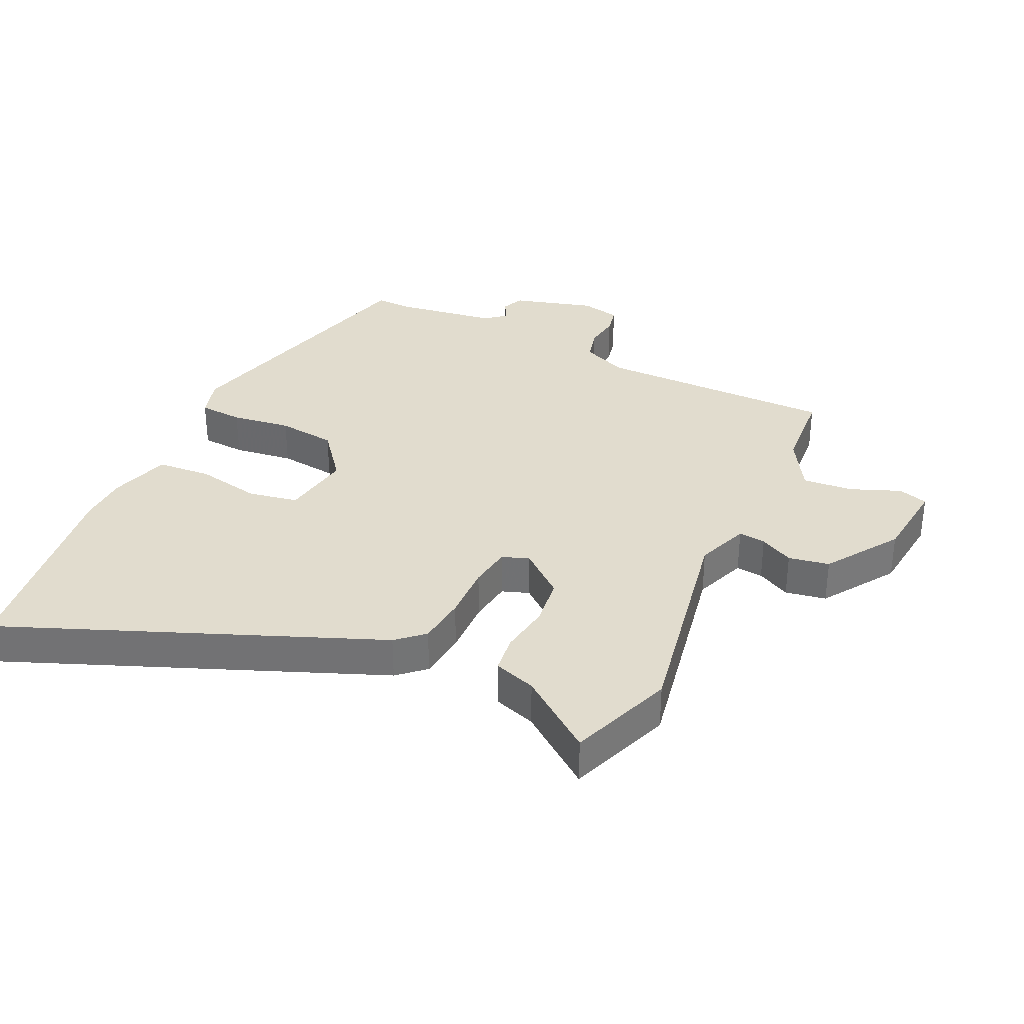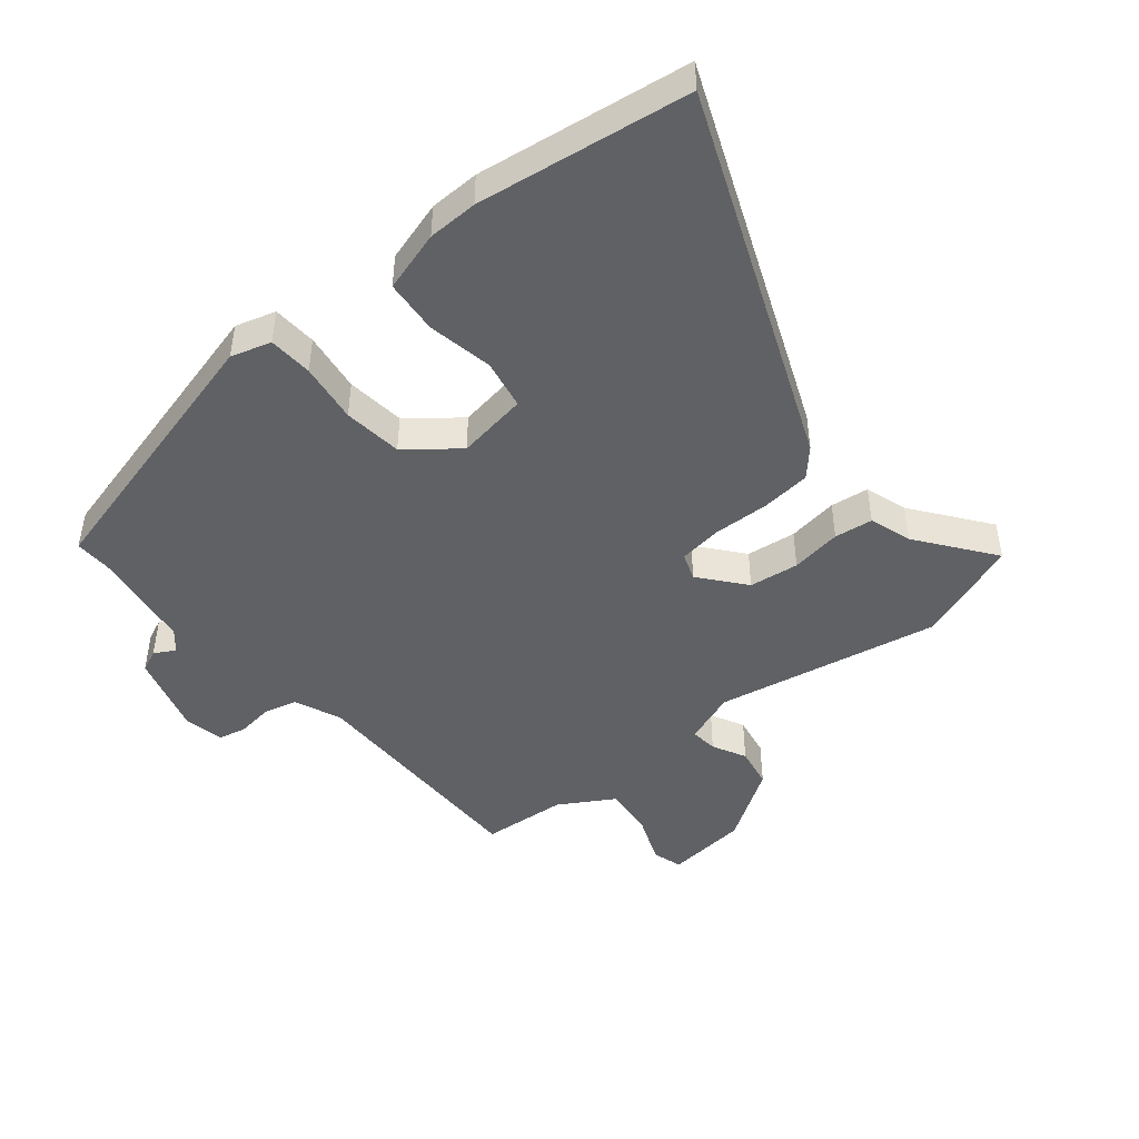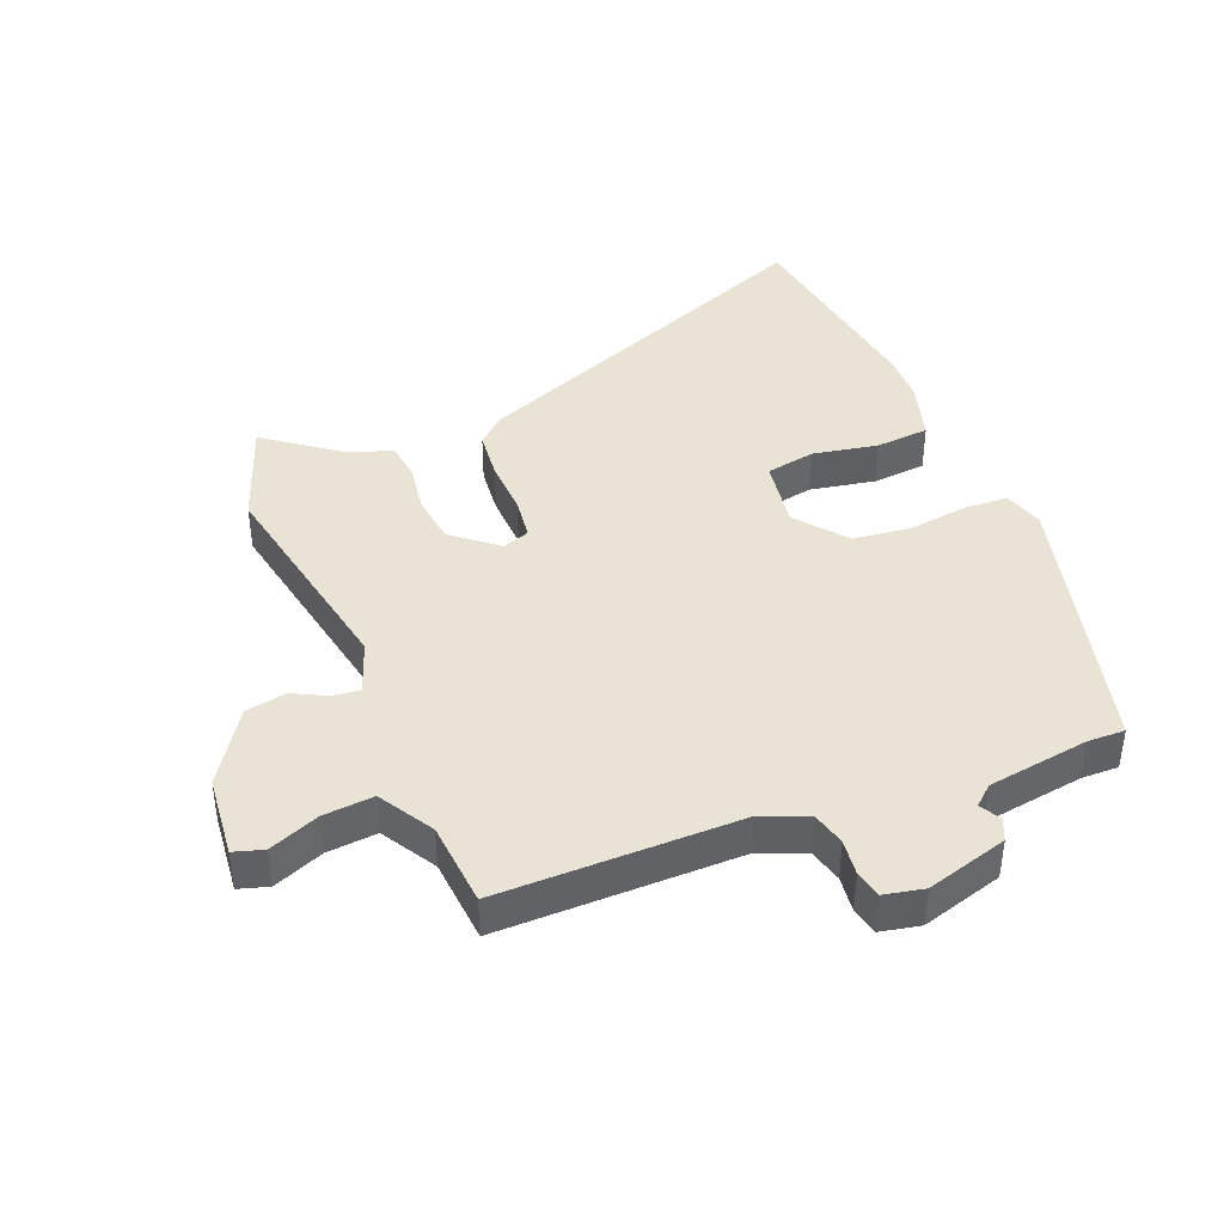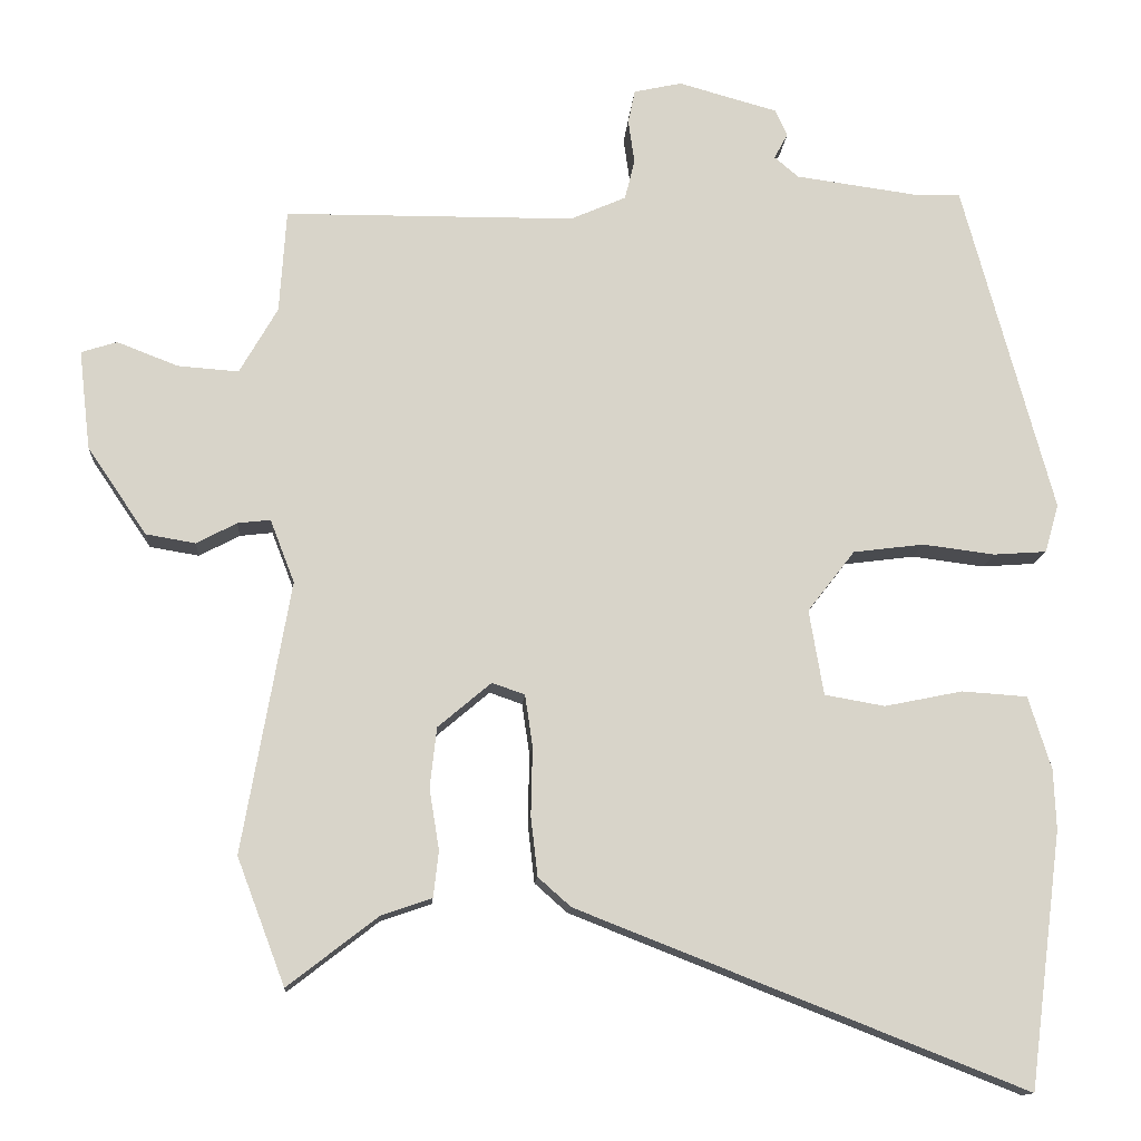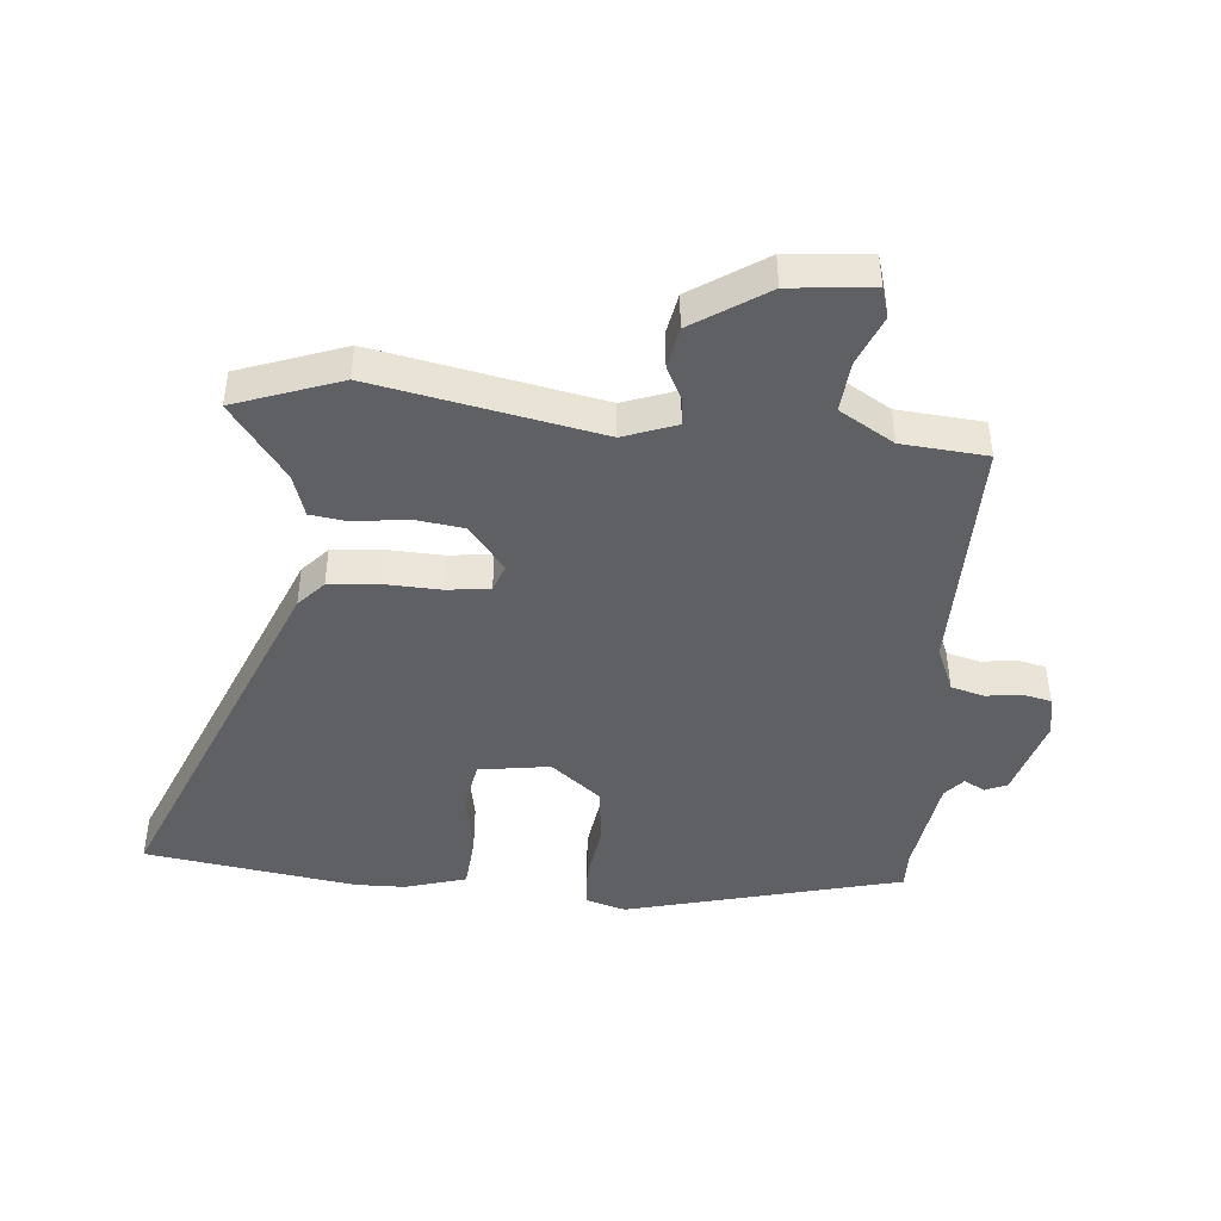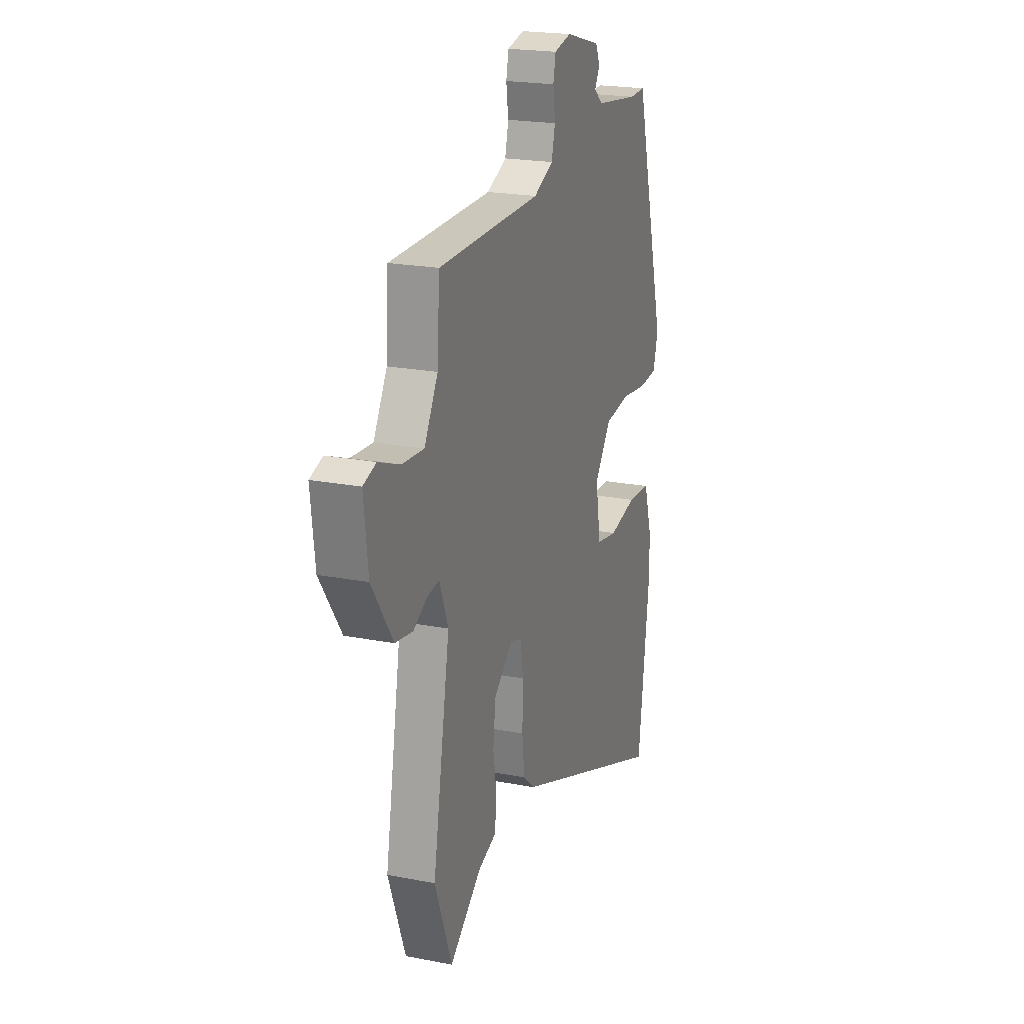
<metadata>
{"format":"obj","ext":"obj","renderer":"f3d","projection":"perspective","resolution":1024,"background":"white","views":[{"elev":34.0,"azim":-155.3,"up":"+Y"},{"elev":-46.1,"azim":128.7,"up":"+Y"},{"elev":41.3,"azim":-22.8,"up":"+Y"},{"elev":-13.1,"azim":-4.1,"up":"+Z"},{"elev":-44.6,"azim":-96.1,"up":"+Y"},{"elev":21.3,"azim":-70.9,"up":"+Z"}]}
</metadata>
<code>
v -0.475 0.07 -0.567
v -0.538 0.07 -0.401
v -0.475 0.07 -0.045
v -0.507 0.07 0.038
v -0.55 0.07 0.033
v -0.603 0.07 0.005
v -0.668 0.07 0.016
v -0.746 0.07 0.131
v -0.761 0.07 0.261
v -0.714 0.07 0.276
v -0.634 0.07 0.245
v -0.554 0.07 0.239
v -0.504 0.07 0.326
v -0.495 0.07 0.461
v -0.114 0.07 0.464
v -0.041 0.07 0.496
v -0.028 0.07 0.549
v -0.036 0.07 0.606
v -0.027 0.07 0.65
v 0.036 0.07 0.664
v 0.166 0.07 0.628
v 0.182 0.07 0.593
v 0.164 0.07 0.56
v 0.196 0.07 0.533
v 0.358 0.07 0.511
v 0.417 0.07 0.513
v 0.536 0.07 0.077
v 0.518 0.07 0.013
v 0.448 0.07 0.008
v 0.353 0.07 0.02
v 0.26 0.07 0.008
v 0.198 0.07 -0.072
v 0.217 0.07 -0.184
v 0.296 0.07 -0.198
v 0.399 0.07 -0.177
v 0.485 0.07 -0.183
v 0.515 0.07 -0.279
v 0.518 0.07 -0.358
v 0.475 0.07 -0.694
v -0.114 0.07 -0.463
v -0.157 0.07 -0.425
v -0.166 0.07 -0.347
v -0.164 0.07 -0.257
v -0.174 0.07 -0.189
v -0.217 0.07 -0.174
v -0.287 0.07 -0.233
v -0.296 0.07 -0.312
v -0.283 0.07 -0.392
v -0.29 0.07 -0.453
v -0.357 0.07 -0.476
v -0.475 0 -0.567
v -0.538 0 -0.401
v -0.475 0 -0.045
v -0.507 0 0.038
v -0.55 0 0.033
v -0.603 0 0.005
v -0.668 0 0.016
v -0.746 0 0.131
v -0.761 0 0.261
v -0.714 0 0.276
v -0.634 0 0.245
v -0.554 0 0.239
v -0.504 0 0.326
v -0.495 0 0.461
v -0.114 0 0.464
v -0.041 0 0.496
v -0.028 0 0.549
v -0.036 0 0.606
v -0.027 0 0.65
v 0.036 0 0.664
v 0.166 0 0.628
v 0.182 0 0.593
v 0.164 0 0.56
v 0.196 0 0.533
v 0.358 0 0.511
v 0.417 0 0.513
v 0.536 0 0.077
v 0.518 0 0.013
v 0.448 0 0.008
v 0.353 0 0.02
v 0.26 0 0.008
v 0.198 0 -0.072
v 0.217 0 -0.184
v 0.296 0 -0.198
v 0.399 0 -0.177
v 0.485 0 -0.183
v 0.515 0 -0.279
v 0.518 0 -0.358
v 0.475 0 -0.694
v -0.114 0 -0.463
v -0.157 0 -0.425
v -0.166 0 -0.347
v -0.164 0 -0.257
v -0.174 0 -0.189
v -0.217 0 -0.174
v -0.287 0 -0.233
v -0.296 0 -0.312
v -0.283 0 -0.392
v -0.29 0 -0.453
v -0.357 0 -0.476
f 47 48 49 50
f 46 47 50 1
f 40 41 42 43
f 40 43 44
f 39 40 44
f 38 39 44
f 37 38 44 45
f 34 35 36 37
f 33 34 37 45
f 27 28 29 30
f 25 26 27 30
f 24 25 30 31
f 23 24 31 32
f 21 22 23
f 20 21 23
f 17 18 19 20
f 16 17 20 23
f 15 16 23 32
f 13 14 15 32
f 8 9 10 11
f 8 11 12
f 5 6 7 8
f 4 5 8 12
f 3 4 12 13
f 46 1 2 3
f 45 46 3 13
f 13 32 33 45
f 100 99 98 97
f 51 100 97 96
f 93 92 91 90
f 94 93 90
f 94 90 89
f 94 89 88
f 95 94 88 87
f 87 86 85 84
f 95 87 84 83
f 80 79 78 77
f 80 77 76 75
f 81 80 75 74
f 82 81 74 73
f 73 72 71
f 73 71 70
f 70 69 68 67
f 73 70 67 66
f 82 73 66 65
f 82 65 64 63
f 61 60 59 58
f 62 61 58
f 58 57 56 55
f 62 58 55 54
f 63 62 54 53
f 53 52 51 96
f 63 53 96 95
f 95 83 82 63
f 1 51 52 2
f 2 52 53 3
f 3 53 54 4
f 4 54 55 5
f 5 55 56 6
f 6 56 57 7
f 7 57 58 8
f 8 58 59 9
f 9 59 60 10
f 10 60 61 11
f 11 61 62 12
f 12 62 63 13
f 13 63 64 14
f 14 64 65 15
f 15 65 66 16
f 16 66 67 17
f 17 67 68 18
f 18 68 69 19
f 19 69 70 20
f 20 70 71 21
f 21 71 72 22
f 22 72 73 23
f 23 73 74 24
f 24 74 75 25
f 25 75 76 26
f 26 76 77 27
f 27 77 78 28
f 28 78 79 29
f 29 79 80 30
f 30 80 81 31
f 31 81 82 32
f 32 82 83 33
f 33 83 84 34
f 34 84 85 35
f 35 85 86 36
f 36 86 87 37
f 37 87 88 38
f 38 88 89 39
f 39 89 90 40
f 40 90 91 41
f 41 91 92 42
f 42 92 93 43
f 43 93 94 44
f 44 94 95 45
f 45 95 96 46
f 46 96 97 47
f 47 97 98 48
f 48 98 99 49
f 49 99 100 50
f 50 100 51 1

</code>
